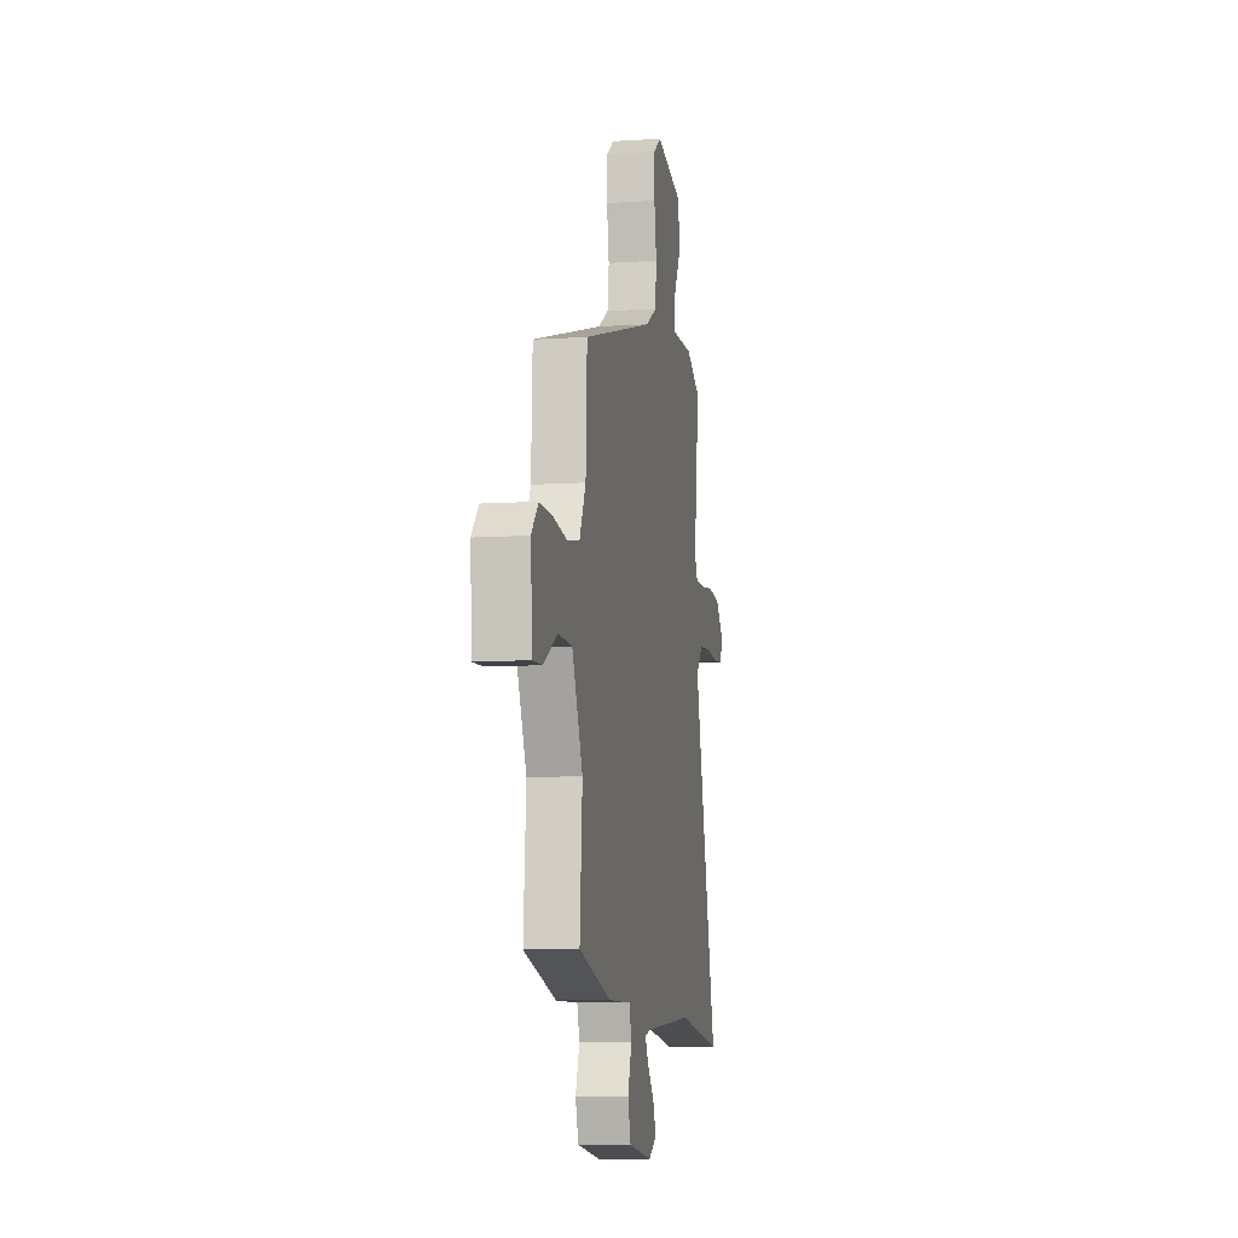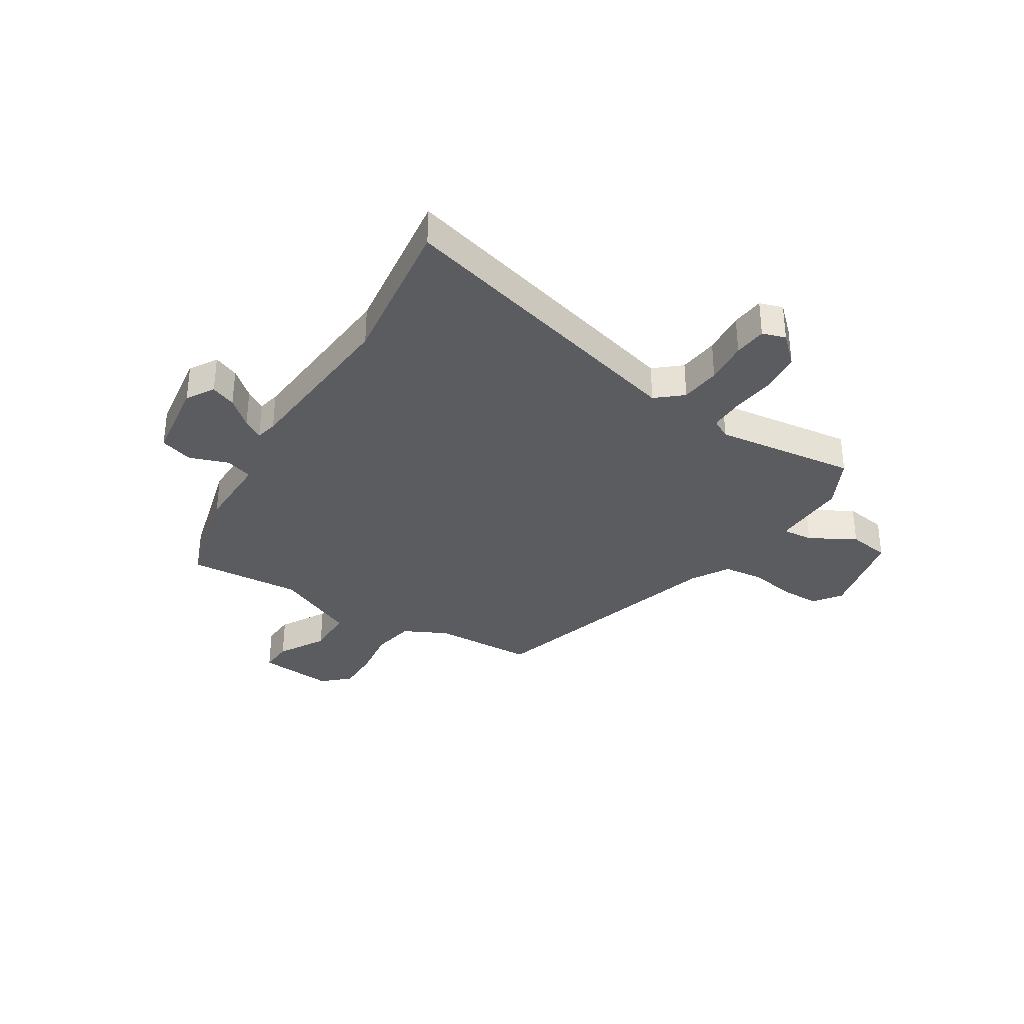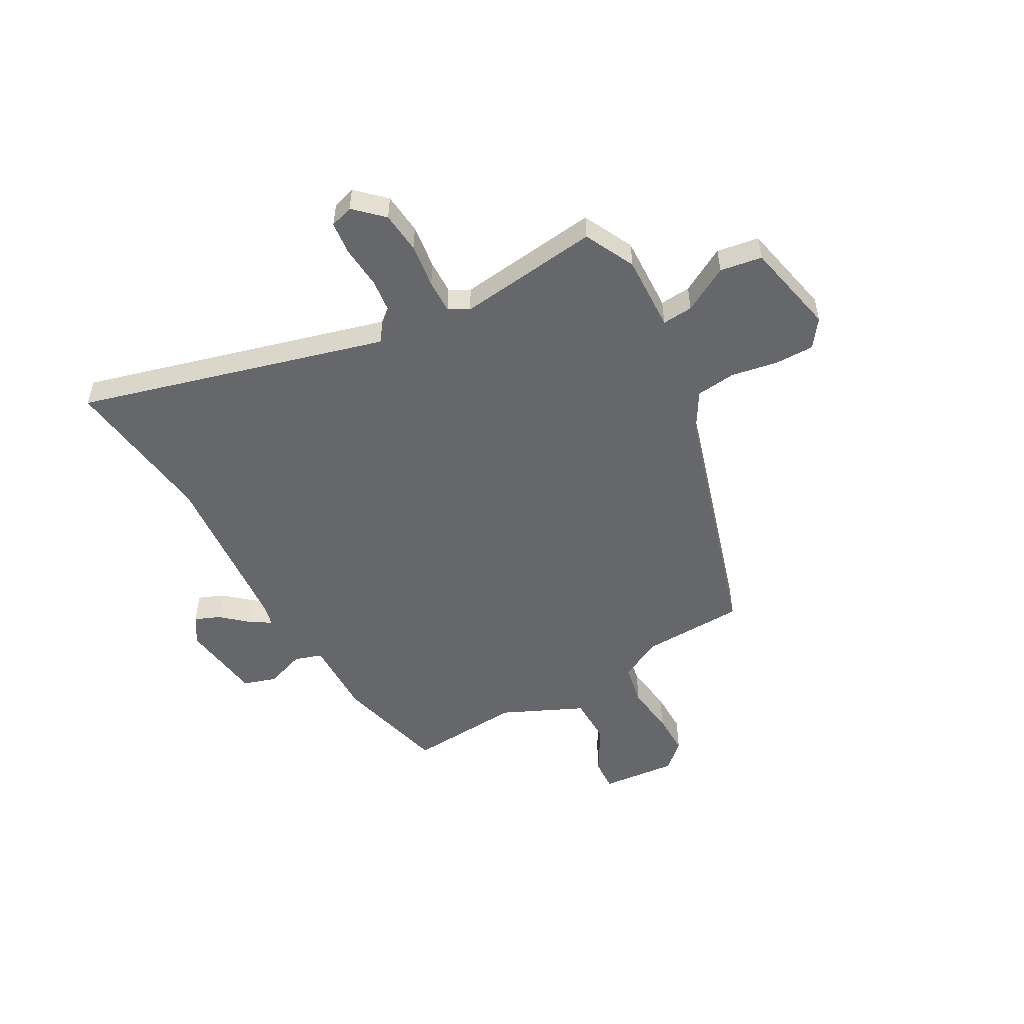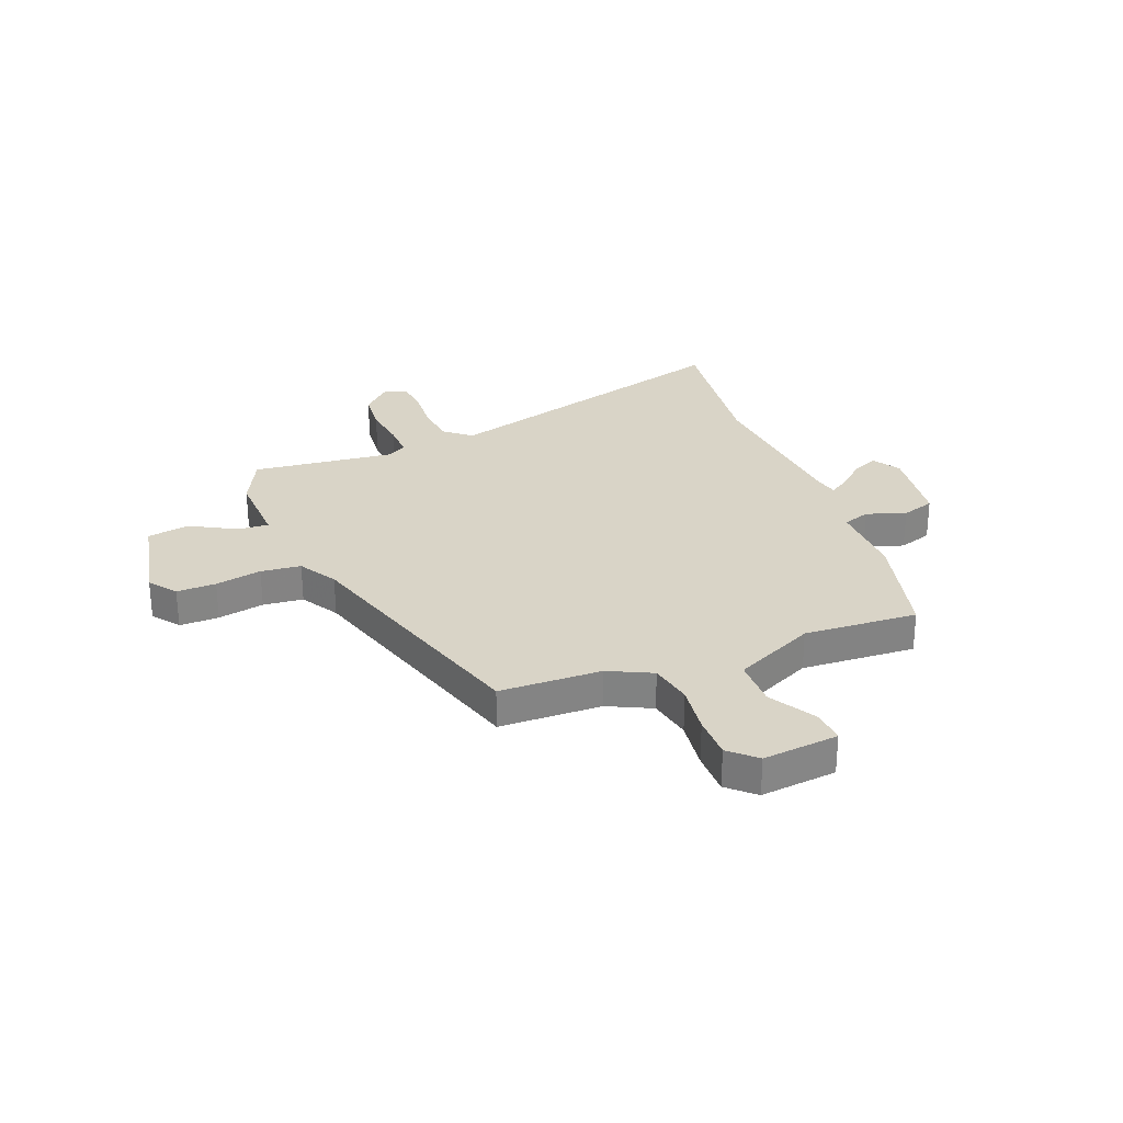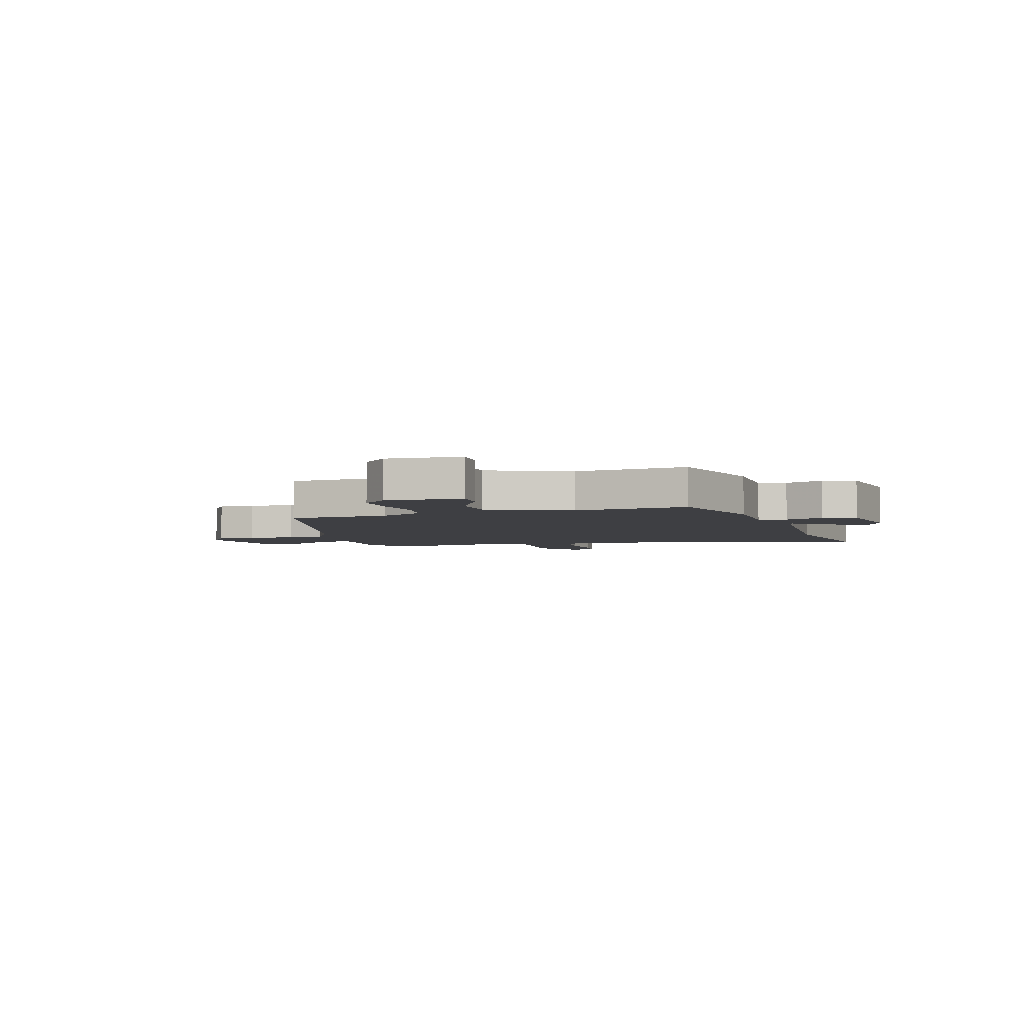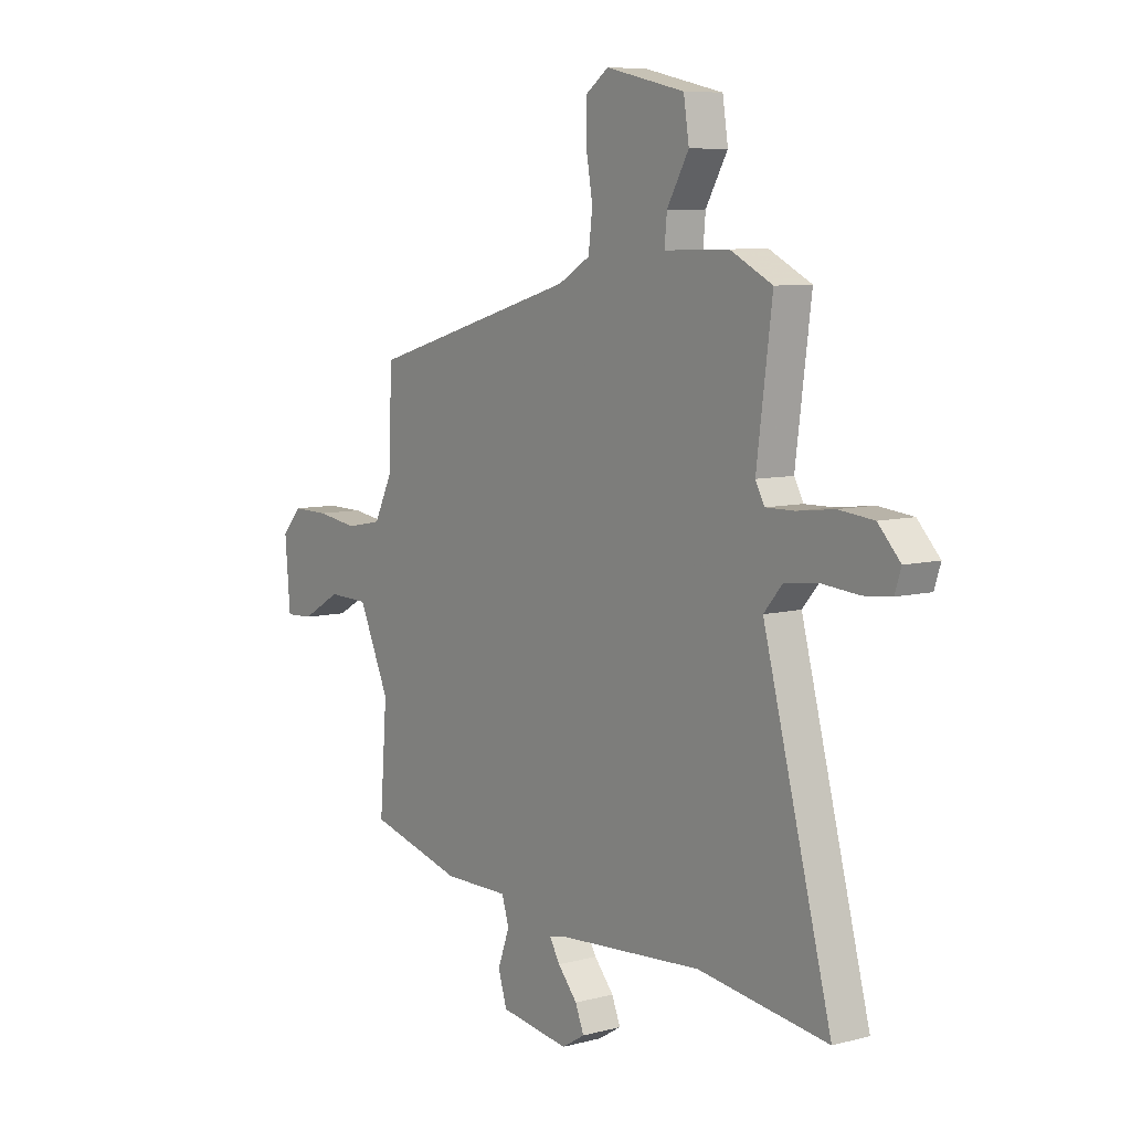
<metadata>
{"format":"obj","ext":"obj","renderer":"f3d","projection":"perspective","resolution":1024,"background":"white","views":[{"elev":-9.0,"azim":100.0,"up":"+Z"},{"elev":-34.0,"azim":-122.2,"up":"+Y"},{"elev":-52.1,"azim":-61.3,"up":"+Y"},{"elev":28.8,"azim":67.8,"up":"+Y"},{"elev":-4.2,"azim":108.1,"up":"+Y"},{"elev":7.8,"azim":-126.4,"up":"+Z"}]}
</metadata>
<code>
v -0.344 0.07 -0.479
v -0.631 0.07 -0.518
v -0.48 0.07 0.052
v -0.521 0.07 0.1
v -0.596 0.07 0.108
v -0.677 0.07 0.101
v -0.738 0.07 0.107
v -0.752 0.07 0.15
v -0.703 0.07 0.202
v -0.626 0.07 0.21
v -0.544 0.07 0.2
v -0.481 0.07 0.199
v -0.461 0.07 0.236
v -0.495 0.07 0.499
v -0.402 0.07 0.546
v -0.26 0.07 0.542
v -0.265 0.07 0.599
v -0.313 0.07 0.683
v -0.301 0.07 0.761
v -0.127 0.07 0.8
v -0.076 0.07 0.763
v -0.076 0.07 0.69
v -0.091 0.07 0.604
v -0.082 0.07 0.53
v -0.012 0.07 0.489
v 0.452 0.07 0.353
v 0.46 0.07 0.164
v 0.5 0.07 0.084
v 0.579 0.07 0.069
v 0.671 0.07 0.082
v 0.751 0.07 0.083
v 0.796 0.07 0.035
v 0.784 0.07 -0.106
v 0.723 0.07 -0.103
v 0.636 0.07 -0.053
v 0.546 0.07 -0.055
v 0.478 0.07 -0.206
v 0.494 0.07 -0.417
v 0.286 0.07 -0.472
v 0.142 0.07 -0.471
v 0.126 0.07 -0.522
v 0.152 0.07 -0.594
v 0.133 0.07 -0.656
v -0.02 0.07 -0.678
v -0.071 0.07 -0.647
v -0.052 0.07 -0.6
v -0.009 0.07 -0.55
v 0.014 0.07 -0.512
v -0.026 0.07 -0.503
v -0.344 0 -0.479
v -0.631 0 -0.518
v -0.48 0 0.052
v -0.521 0 0.1
v -0.596 0 0.108
v -0.677 0 0.101
v -0.738 0 0.107
v -0.752 0 0.15
v -0.703 0 0.202
v -0.626 0 0.21
v -0.544 0 0.2
v -0.481 0 0.199
v -0.461 0 0.236
v -0.495 0 0.499
v -0.402 0 0.546
v -0.26 0 0.542
v -0.265 0 0.599
v -0.313 0 0.683
v -0.301 0 0.761
v -0.127 0 0.8
v -0.076 0 0.763
v -0.076 0 0.69
v -0.091 0 0.604
v -0.082 0 0.53
v -0.012 0 0.489
v 0.452 0 0.353
v 0.46 0 0.164
v 0.5 0 0.084
v 0.579 0 0.069
v 0.671 0 0.082
v 0.751 0 0.083
v 0.796 0 0.035
v 0.784 0 -0.106
v 0.723 0 -0.103
v 0.636 0 -0.053
v 0.546 0 -0.055
v 0.478 0 -0.206
v 0.494 0 -0.417
v 0.286 0 -0.472
v 0.142 0 -0.471
v 0.126 0 -0.522
v 0.152 0 -0.594
v 0.133 0 -0.656
v -0.02 0 -0.678
v -0.071 0 -0.647
v -0.052 0 -0.6
v -0.009 0 -0.55
v 0.014 0 -0.512
v -0.026 0 -0.503
f 45 46 47
f 44 45 47
f 43 44 47
f 42 43 47
f 41 42 47
f 40 41 47 48
f 37 38 39 40
f 40 48 49
f 37 40 49
f 36 37 49
f 33 34 35
f 32 33 35
f 31 32 35
f 30 31 35
f 29 30 35
f 28 29 35 36
f 36 49 1
f 28 36 1
f 27 28 1
f 21 22 23
f 20 21 23
f 19 20 23
f 18 19 23
f 17 18 23
f 16 17 23 24
f 16 24 25
f 15 16 25
f 14 15 25
f 13 14 25
f 9 10 11
f 8 9 11
f 7 8 11
f 6 7 11
f 5 6 11
f 4 5 11 12
f 25 26 27
f 13 25 27
f 12 13 27
f 4 12 27
f 3 4 27
f 1 2 3 27
f 96 95 94
f 96 94 93
f 96 93 92
f 96 92 91
f 96 91 90
f 97 96 90 89
f 89 88 87 86
f 98 97 89
f 98 89 86
f 98 86 85
f 84 83 82
f 84 82 81
f 84 81 80
f 84 80 79
f 84 79 78
f 85 84 78 77
f 50 98 85
f 50 85 77
f 50 77 76
f 72 71 70
f 72 70 69
f 72 69 68
f 72 68 67
f 72 67 66
f 73 72 66 65
f 74 73 65
f 74 65 64
f 74 64 63
f 74 63 62
f 60 59 58
f 60 58 57
f 60 57 56
f 60 56 55
f 60 55 54
f 61 60 54 53
f 76 75 74
f 76 74 62
f 76 62 61
f 76 61 53
f 76 53 52
f 76 52 51 50
f 1 50 51 2
f 2 51 52 3
f 3 52 53 4
f 4 53 54 5
f 5 54 55 6
f 6 55 56 7
f 7 56 57 8
f 8 57 58 9
f 9 58 59 10
f 10 59 60 11
f 11 60 61 12
f 12 61 62 13
f 13 62 63 14
f 14 63 64 15
f 15 64 65 16
f 16 65 66 17
f 17 66 67 18
f 18 67 68 19
f 19 68 69 20
f 20 69 70 21
f 21 70 71 22
f 22 71 72 23
f 23 72 73 24
f 24 73 74 25
f 25 74 75 26
f 26 75 76 27
f 27 76 77 28
f 28 77 78 29
f 29 78 79 30
f 30 79 80 31
f 31 80 81 32
f 32 81 82 33
f 33 82 83 34
f 34 83 84 35
f 35 84 85 36
f 36 85 86 37
f 37 86 87 38
f 38 87 88 39
f 39 88 89 40
f 40 89 90 41
f 41 90 91 42
f 42 91 92 43
f 43 92 93 44
f 44 93 94 45
f 45 94 95 46
f 46 95 96 47
f 47 96 97 48
f 48 97 98 49
f 49 98 50 1

</code>
